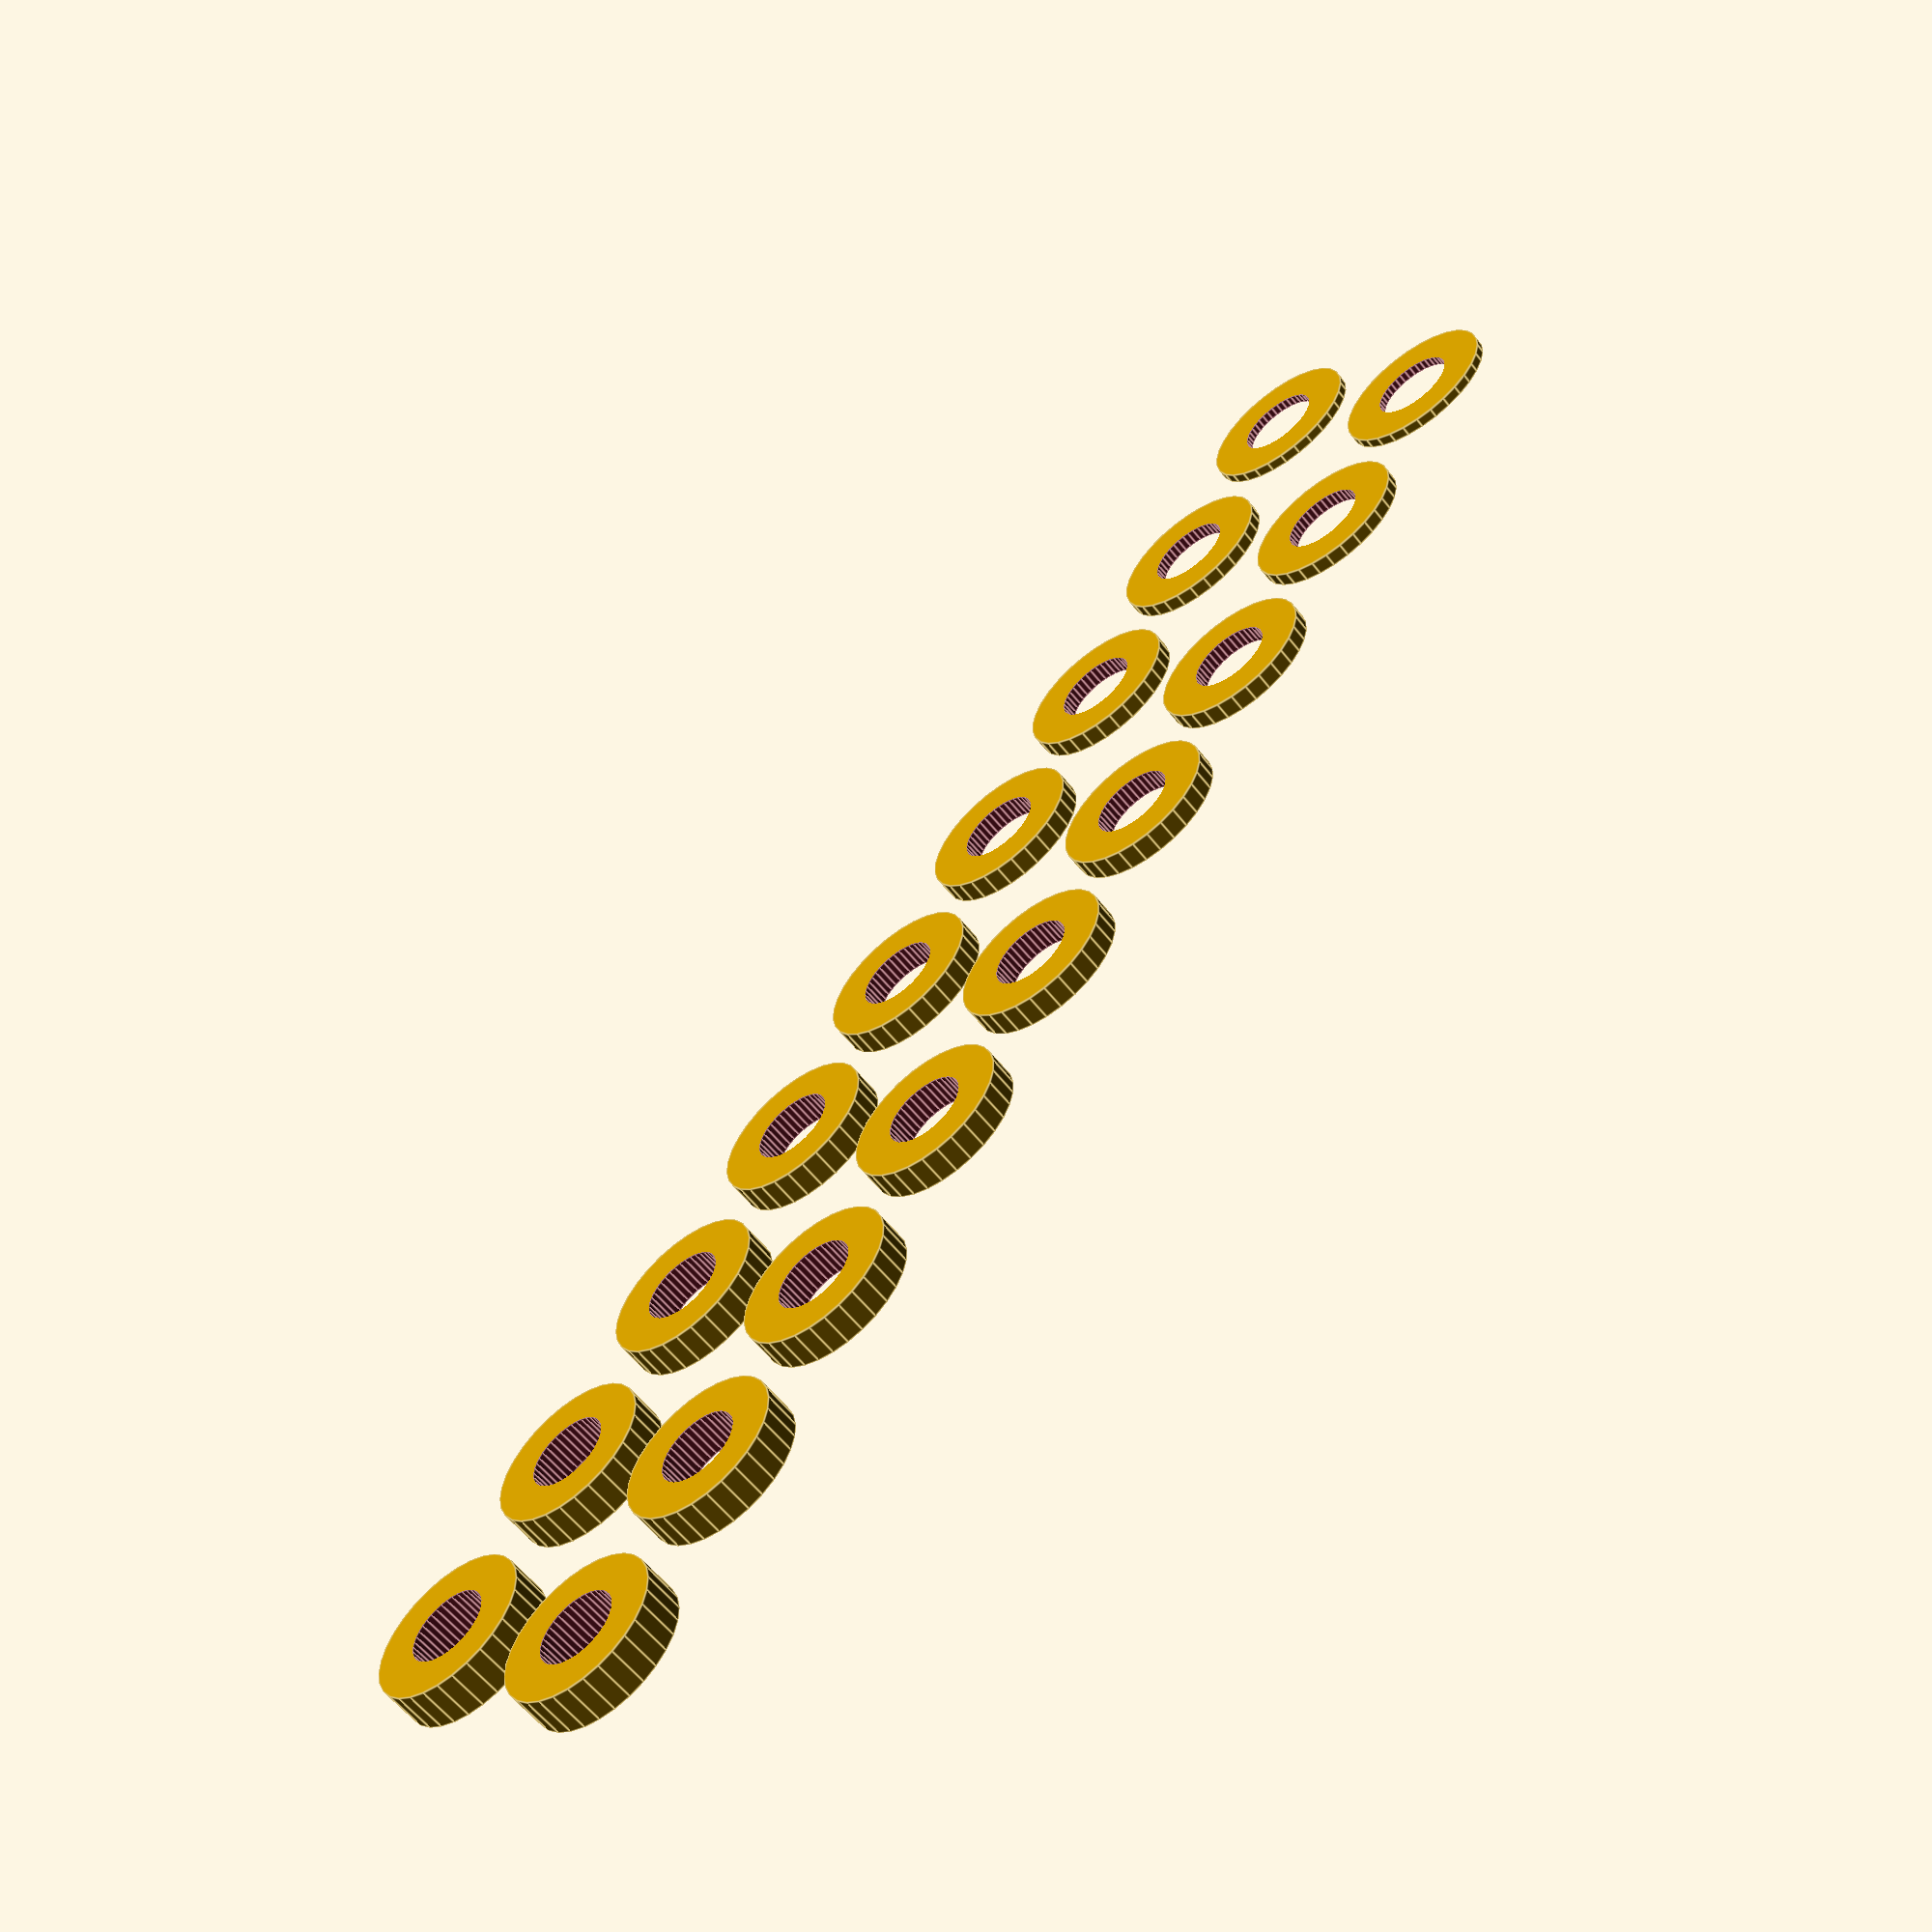
<openscad>
for(x=[1:9])
{
  translate([x*10,0])
    disc(h=0.3+(x/5));
  translate([x*10,10])
    disc(h=0.3+(x/5));
}

module disc(od=8,id=4,h=1)
{
  echo(str("Disc H: ", h));
difference(){
  cylinder(d=od,h=h,$fn=30);
  translate([0,0,-.01]) cylinder(d=id,h=h+.02,$fn=40);
}
}
</openscad>
<views>
elev=238.4 azim=307.2 roll=142.2 proj=p view=edges
</views>
